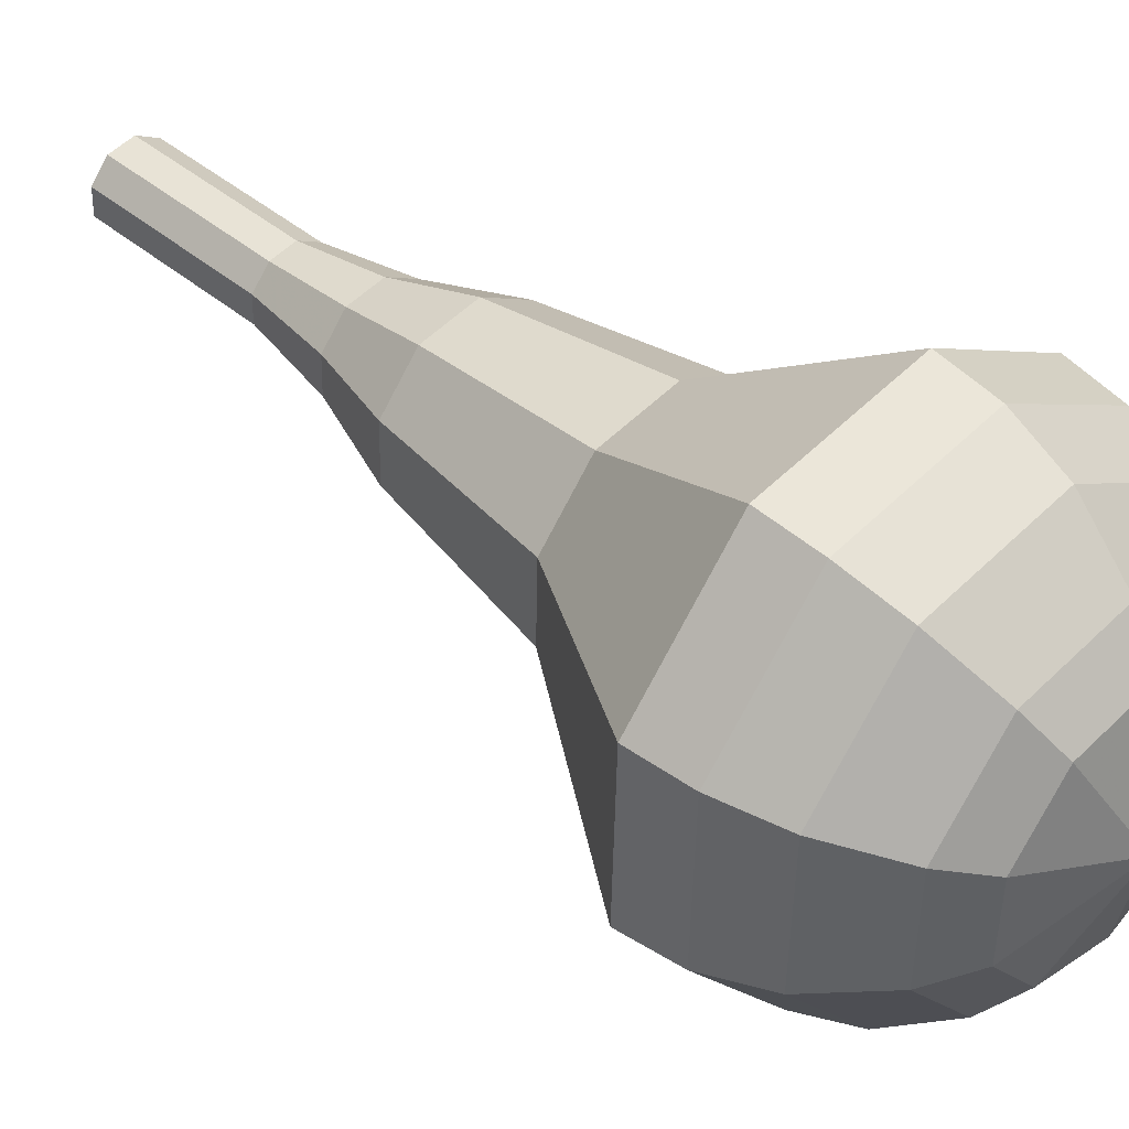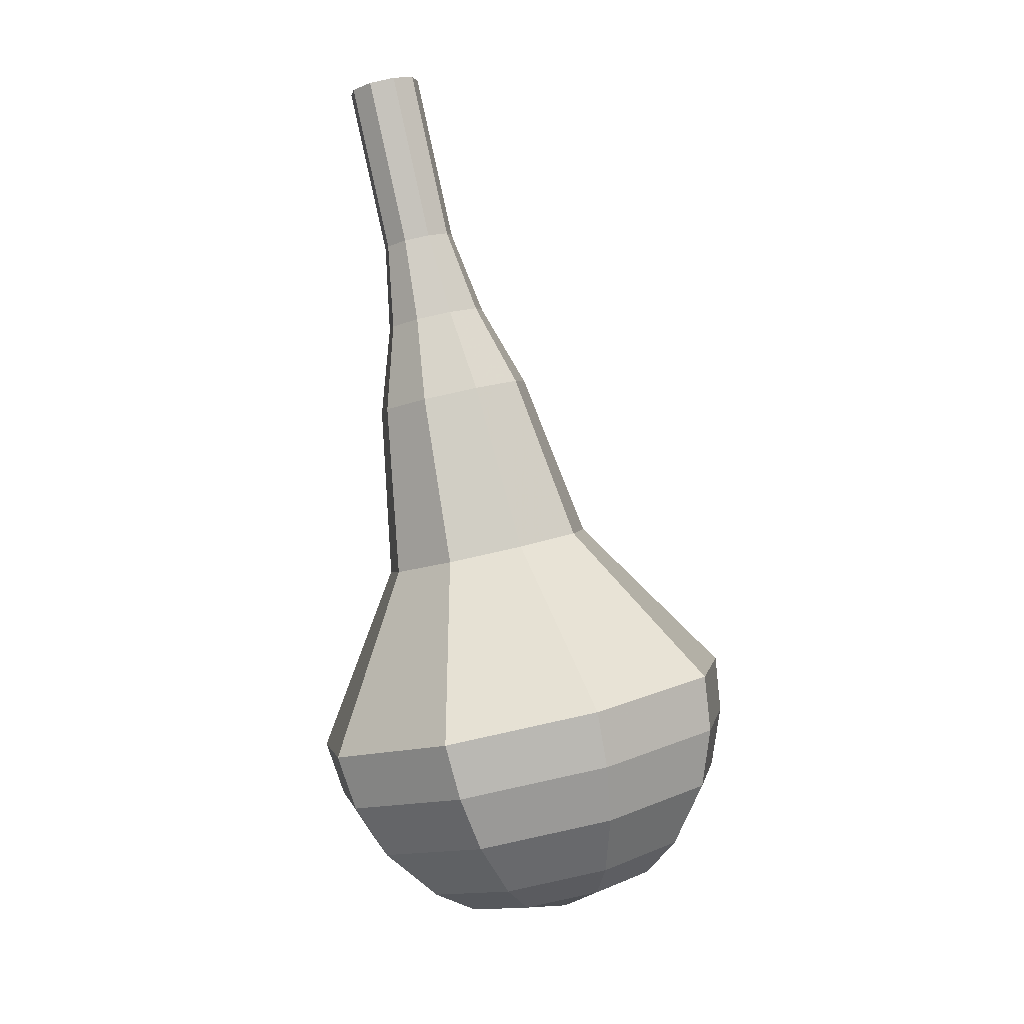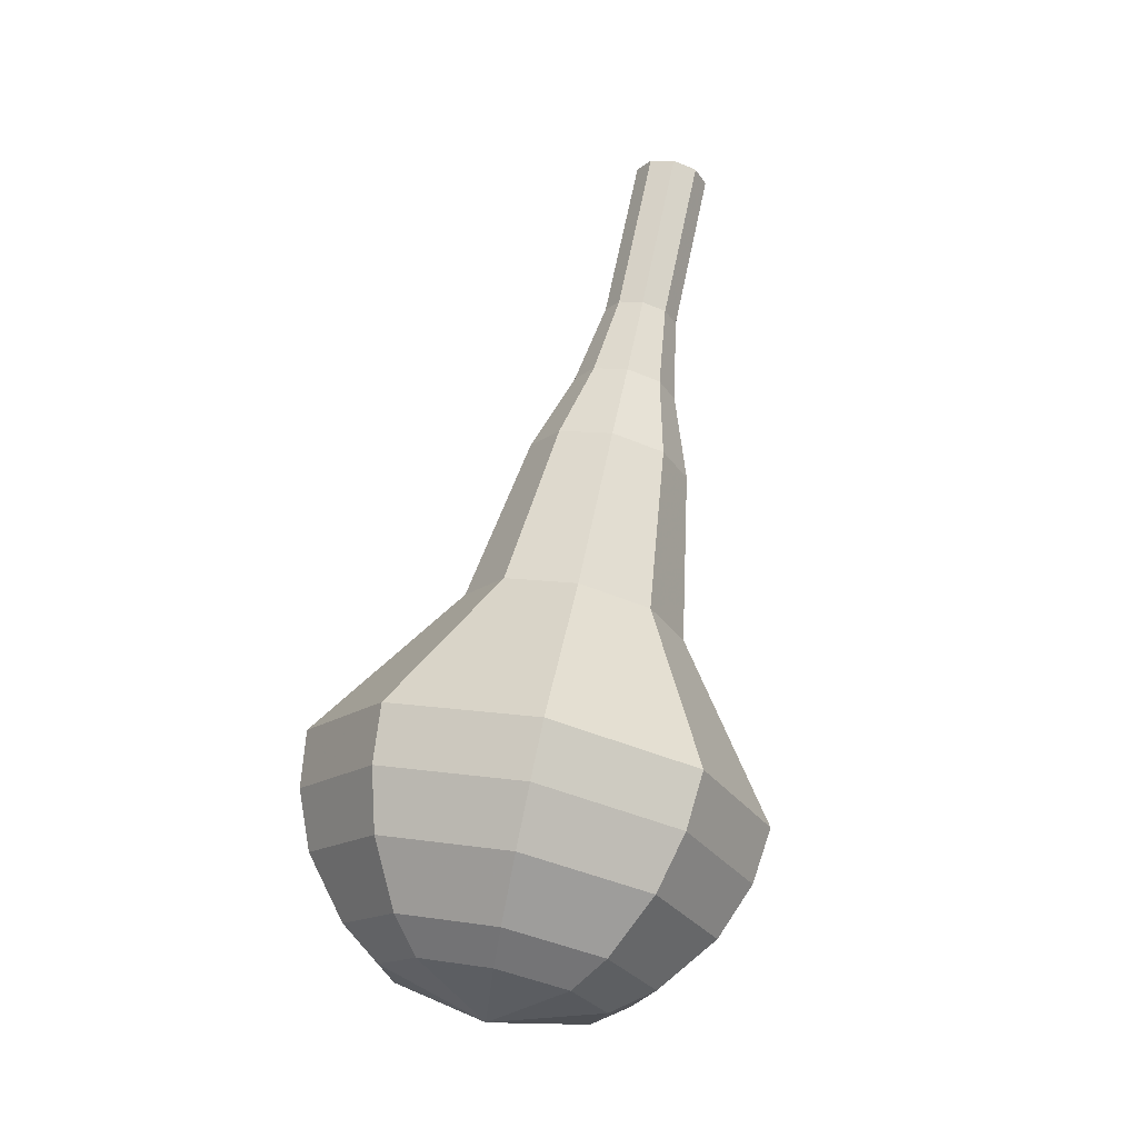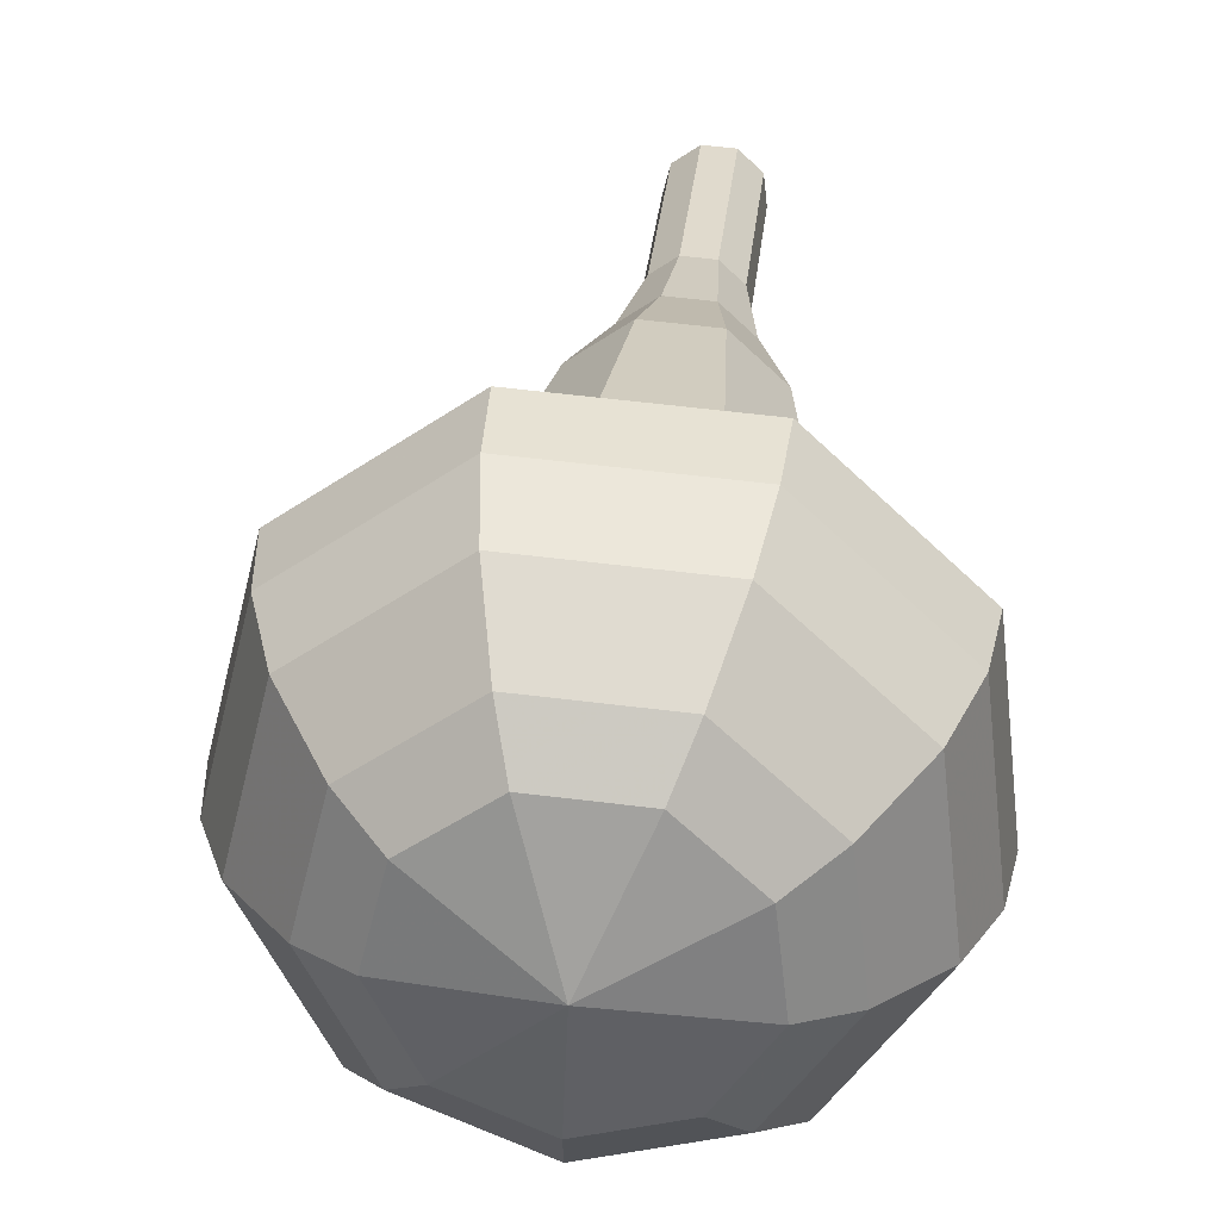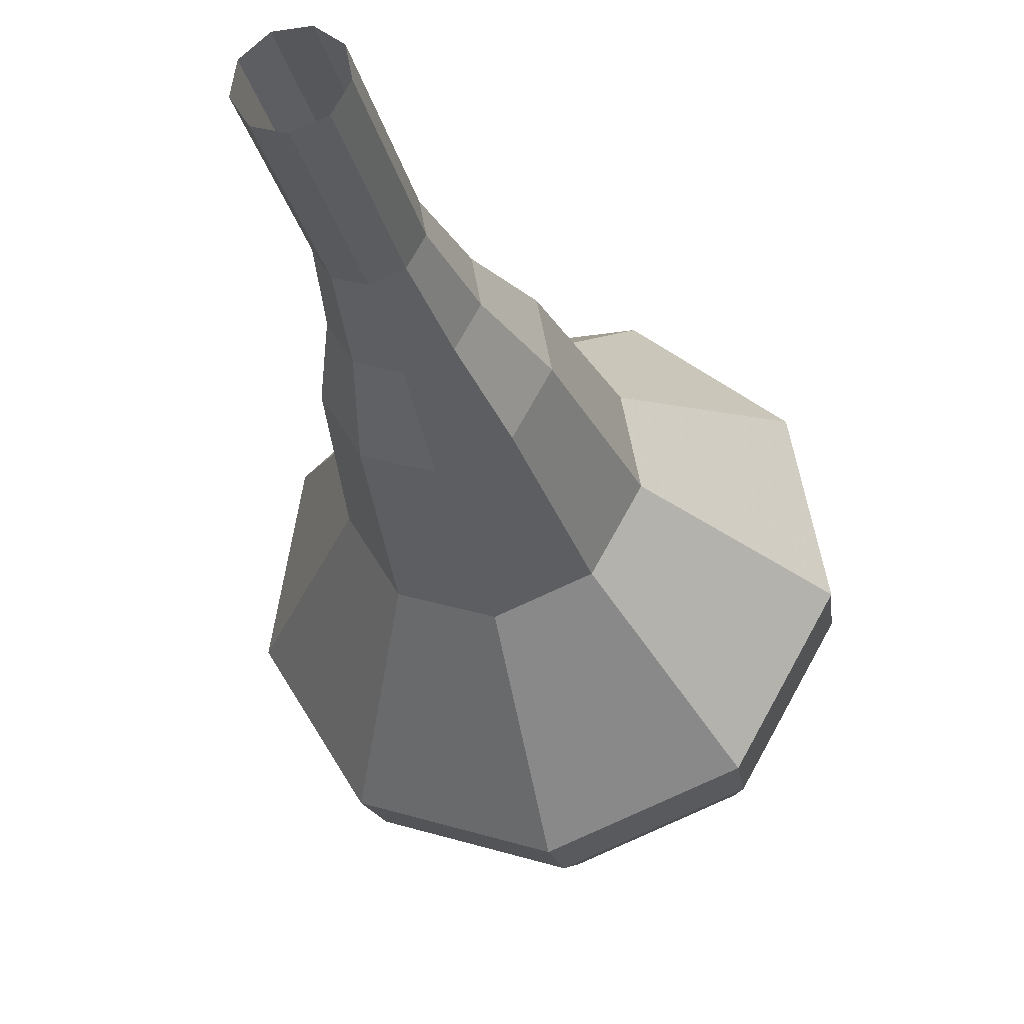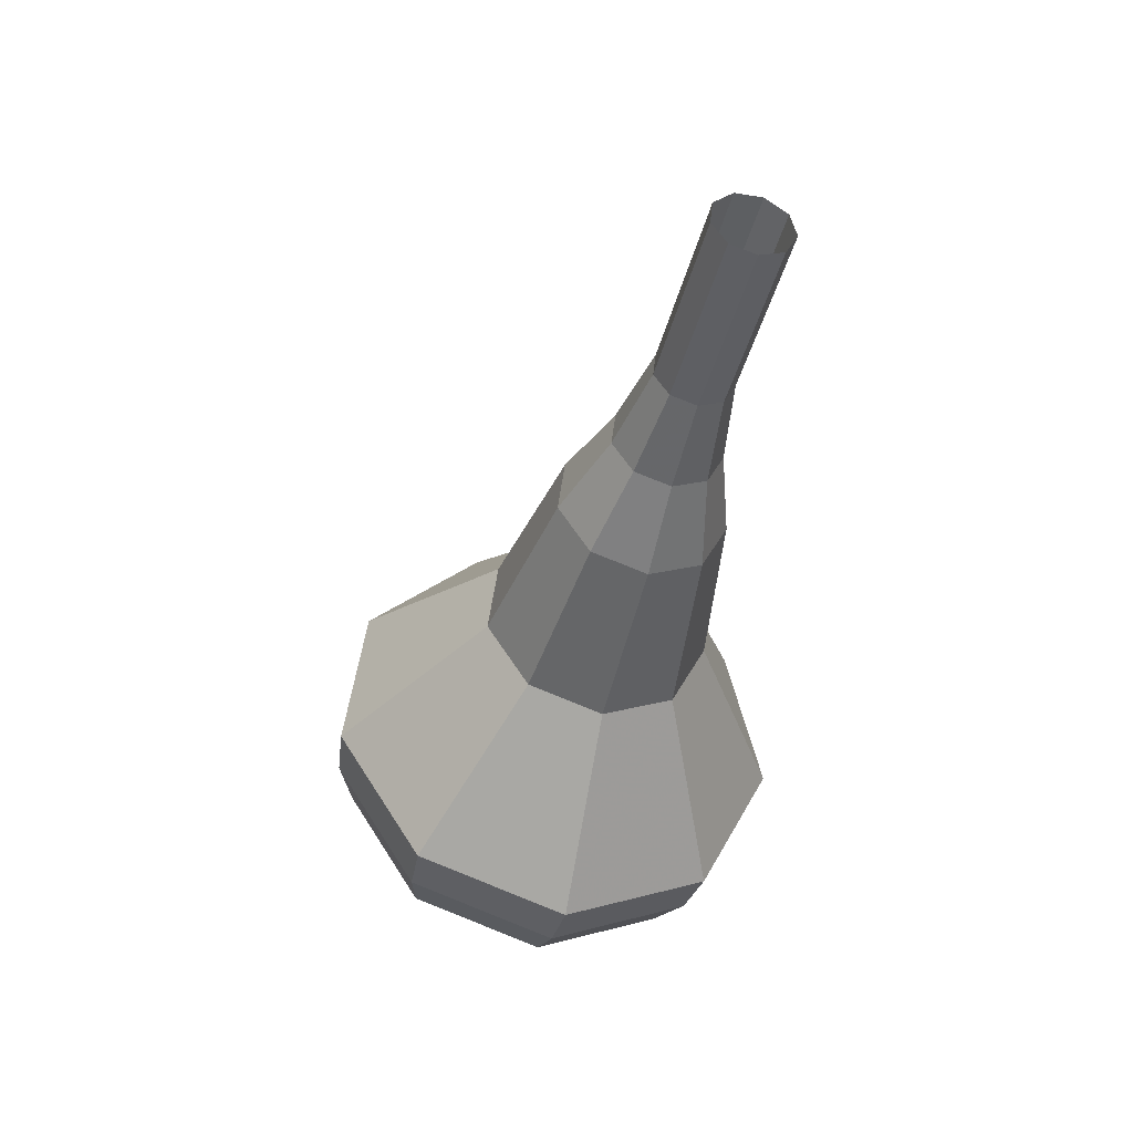
<metadata>
{"format":"obj","ext":"obj","renderer":"f3d","projection":"perspective","resolution":1024,"background":"white","views":[{"elev":9.3,"azim":123.2,"up":"+Y"},{"elev":21.5,"azim":-17.3,"up":"+Z"},{"elev":-1.1,"azim":44.6,"up":"+Z"},{"elev":8.8,"azim":179.9,"up":"+Y"},{"elev":-2.8,"azim":7.4,"up":"+Y"},{"elev":29.0,"azim":159.5,"up":"+Z"}]}
</metadata>
<code>
g tube1
v 159.4 149.7 176.5
v 159.5 150.5 176.2
v 160.1 151.1 176
v 161 151.2 176.1
v 161.6 150.7 176.3
v 161.8 150 176.7
v 161.5 149.2 177
v 160.7 148.9 177
v 159.9 149.1 176.8
v 159.4 149.7 176.5
v 159.7 148.6 173.9
v 159.8 149.4 173.6
v 160.4 149.9 173.4
v 161.3 150 173.4
v 161.9 149.6 173.7
v 162.1 148.8 174.1
v 161.8 148.1 174.3
v 161 147.8 174.4
v 160.2 148 174.2
v 159.7 148.6 173.9
v 160 147.5 171.3
v 160.1 148.2 170.9
v 160.7 148.8 170.8
v 161.6 148.9 170.8
v 162.2 148.5 171.1
v 162.4 147.7 171.4
v 162.1 147 171.7
v 161.3 146.6 171.8
v 160.5 146.8 171.6
v 160 147.5 171.3
v 159.8 146.2 168.6
v 159.9 147.3 168.2
v 160.8 148.1 167.9
v 162 148.2 168
v 163 147.6 168.4
v 163.2 146.5 168.9
v 162.7 145.5 169.2
v 161.6 145 169.3
v 160.5 145.3 169.1
v 159.8 146.2 168.6
v 159.2 144.8 166
v 159.4 146.5 165.3
v 160.7 147.8 164.9
v 162.6 147.9 165.1
v 164 147 165.6
v 164.5 145.4 166.4
v 163.7 143.8 167
v 162 143 167.1
v 160.2 143.5 166.7
v 159.2 144.8 166
v 158.9 142.3 160.8
v 159.1 144.6 159.8
v 160.9 146.3 159.3
v 163.4 146.5 159.5
v 165.4 145.2 160.2
v 166 143 161.3
v 164.9 140.9 162
v 162.6 139.9 162.2
v 160.2 140.5 161.7
v 158.9 142.3 160.8
v 155.7 139.1 155.5
v 156.3 143.8 153.5
v 160 147.2 152.5
v 165.1 147.7 152.9
v 169.2 145.1 154.5
v 170.4 140.5 156.5
v 168.1 136.2 158.1
v 163.5 134.1 158.5
v 158.6 135.3 157.5
v 155.7 139.1 155.5
v 156.2 138.4 153.8
v 156.7 143 151.9
v 160.3 146.3 150.9
v 165.2 146.7 151.2
v 169.2 144.2 152.8
v 170.4 139.8 154.8
v 168.2 135.6 156.3
v 163.6 133.6 156.7
v 158.9 134.7 155.7
v 156.2 138.4 153.8
v 157.1 137.9 152.1
v 157.6 141.9 150.4
v 160.8 144.9 149.5
v 165.2 145.3 149.8
v 168.8 143 151.2
v 169.8 139.1 153
v 167.8 135.4 154.4
v 163.8 133.6 154.7
v 159.6 134.6 153.8
v 157.1 137.9 152.1
v 158.8 137.5 150.4
v 159.2 140.6 149.1
v 161.6 142.9 148.4
v 165 143.2 148.6
v 167.7 141.5 149.7
v 168.5 138.5 151.1
v 167 135.6 152.1
v 163.9 134.3 152.3
v 160.7 135 151.7
v 158.8 137.5 150.4
v 160.2 137.5 149.5
v 160.4 139.8 148.6
v 162.2 141.4 148.1
v 164.7 141.7 148.2
v 166.7 140.4 149
v 167.3 138.2 150
v 166.2 136.1 150.8
v 163.9 135.1 151
v 161.5 135.6 150.5
v 160.2 137.5 149.5
v 163.8 138.1 148.6
v 163.8 138.1 148.6
v 163.8 138.1 148.6
v 163.8 138.1 148.6
v 163.8 138.1 148.6
v 163.8 138.1 148.6
v 163.8 138.1 148.6
v 163.8 138.1 148.6
v 163.8 138.1 148.6
v 163.8 138.1 148.6
f 1 2 12
f 12 11 1
f 2 3 13
f 13 12 2
f 3 4 14
f 14 13 3
f 4 5 15
f 15 14 4
f 5 6 16
f 16 15 5
f 6 7 17
f 17 16 6
f 7 8 18
f 18 17 7
f 8 9 19
f 19 18 8
f 9 10 20
f 20 19 9
f 11 12 22
f 22 21 11
f 12 13 23
f 23 22 12
f 13 14 24
f 24 23 13
f 14 15 25
f 25 24 14
f 15 16 26
f 26 25 15
f 16 17 27
f 27 26 16
f 17 18 28
f 28 27 17
f 18 19 29
f 29 28 18
f 19 20 30
f 30 29 19
f 21 22 32
f 32 31 21
f 22 23 33
f 33 32 22
f 23 24 34
f 34 33 23
f 24 25 35
f 35 34 24
f 25 26 36
f 36 35 25
f 26 27 37
f 37 36 26
f 27 28 38
f 38 37 27
f 28 29 39
f 39 38 28
f 29 30 40
f 40 39 29
f 31 32 42
f 42 41 31
f 32 33 43
f 43 42 32
f 33 34 44
f 44 43 33
f 34 35 45
f 45 44 34
f 35 36 46
f 46 45 35
f 36 37 47
f 47 46 36
f 37 38 48
f 48 47 37
f 38 39 49
f 49 48 38
f 39 40 50
f 50 49 39
f 41 42 52
f 52 51 41
f 42 43 53
f 53 52 42
f 43 44 54
f 54 53 43
f 44 45 55
f 55 54 44
f 45 46 56
f 56 55 45
f 46 47 57
f 57 56 46
f 47 48 58
f 58 57 47
f 48 49 59
f 59 58 48
f 49 50 60
f 60 59 49
f 51 52 62
f 62 61 51
f 52 53 63
f 63 62 52
f 53 54 64
f 64 63 53
f 54 55 65
f 65 64 54
f 55 56 66
f 66 65 55
f 56 57 67
f 67 66 56
f 57 58 68
f 68 67 57
f 58 59 69
f 69 68 58
f 59 60 70
f 70 69 59
f 61 62 72
f 72 71 61
f 62 63 73
f 73 72 62
f 63 64 74
f 74 73 63
f 64 65 75
f 75 74 64
f 65 66 76
f 76 75 65
f 66 67 77
f 77 76 66
f 67 68 78
f 78 77 67
f 68 69 79
f 79 78 68
f 69 70 80
f 80 79 69
f 71 72 82
f 82 81 71
f 72 73 83
f 83 82 72
f 73 74 84
f 84 83 73
f 74 75 85
f 85 84 74
f 75 76 86
f 86 85 75
f 76 77 87
f 87 86 76
f 77 78 88
f 88 87 77
f 78 79 89
f 89 88 78
f 79 80 90
f 90 89 79
f 81 82 92
f 92 91 81
f 82 83 93
f 93 92 82
f 83 84 94
f 94 93 83
f 84 85 95
f 95 94 84
f 85 86 96
f 96 95 85
f 86 87 97
f 97 96 86
f 87 88 98
f 98 97 87
f 88 89 99
f 99 98 88
f 89 90 100
f 100 99 89
f 91 92 102
f 102 101 91
f 92 93 103
f 103 102 92
f 93 94 104
f 104 103 93
f 94 95 105
f 105 104 94
f 95 96 106
f 106 105 95
f 96 97 107
f 107 106 96
f 97 98 108
f 108 107 97
f 98 99 109
f 109 108 98
f 99 100 110
f 110 109 99
f 101 102 112
f 112 111 101
f 102 103 113
f 113 112 102
f 103 104 114
f 114 113 103
f 104 105 115
f 115 114 104
f 105 106 116
f 116 115 105
f 106 107 117
f 117 116 106
f 107 108 118
f 118 117 107
f 108 109 119
f 119 118 108
f 109 110 120
f 120 119 109
g

</code>
